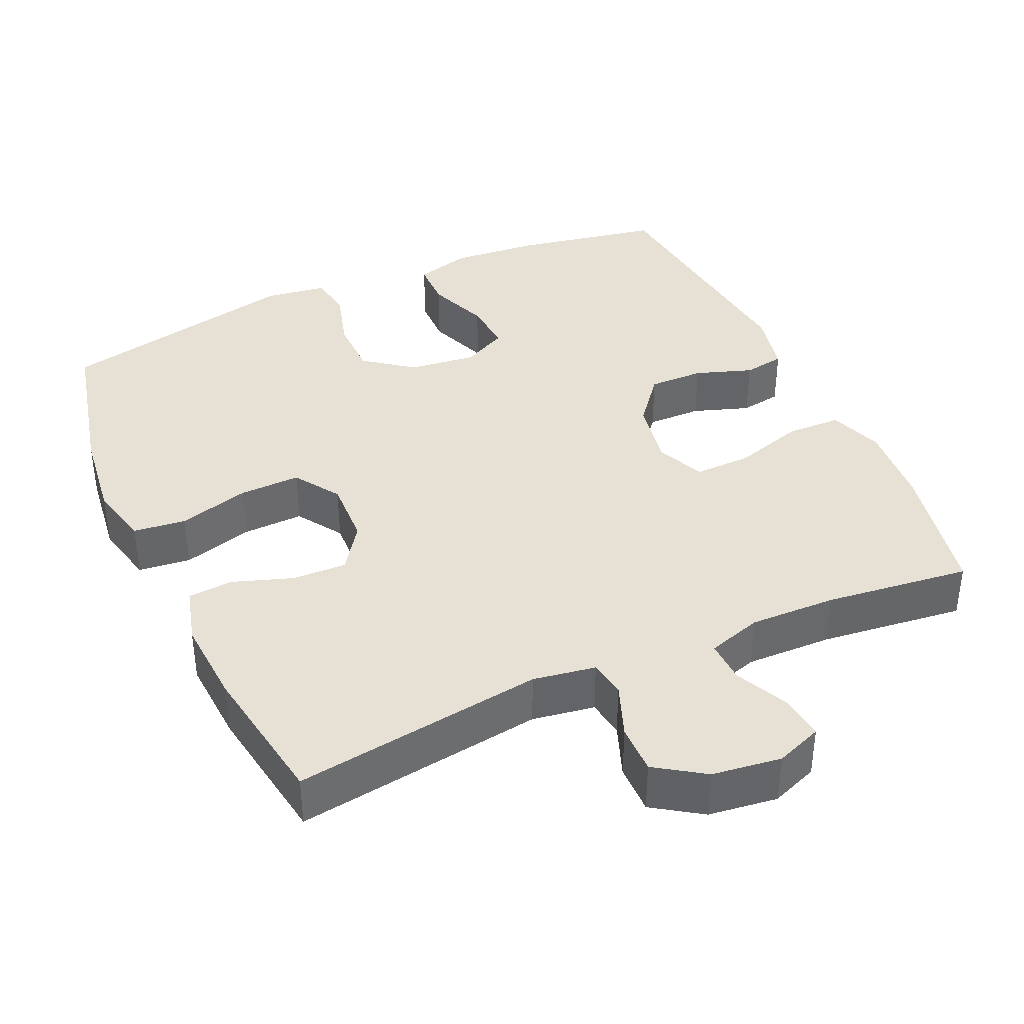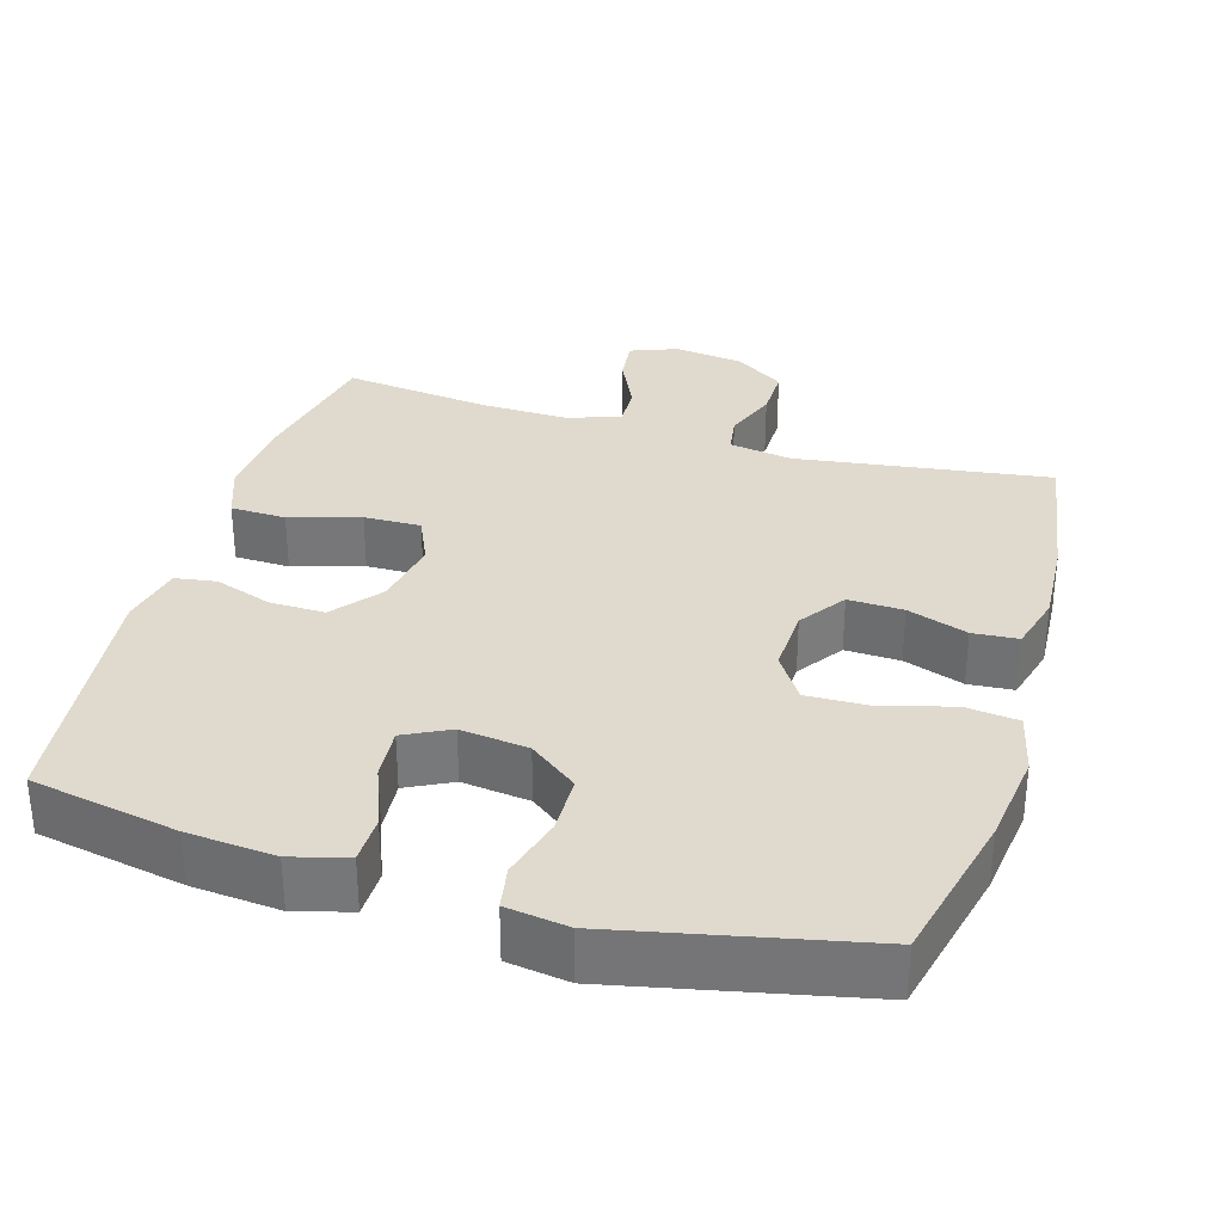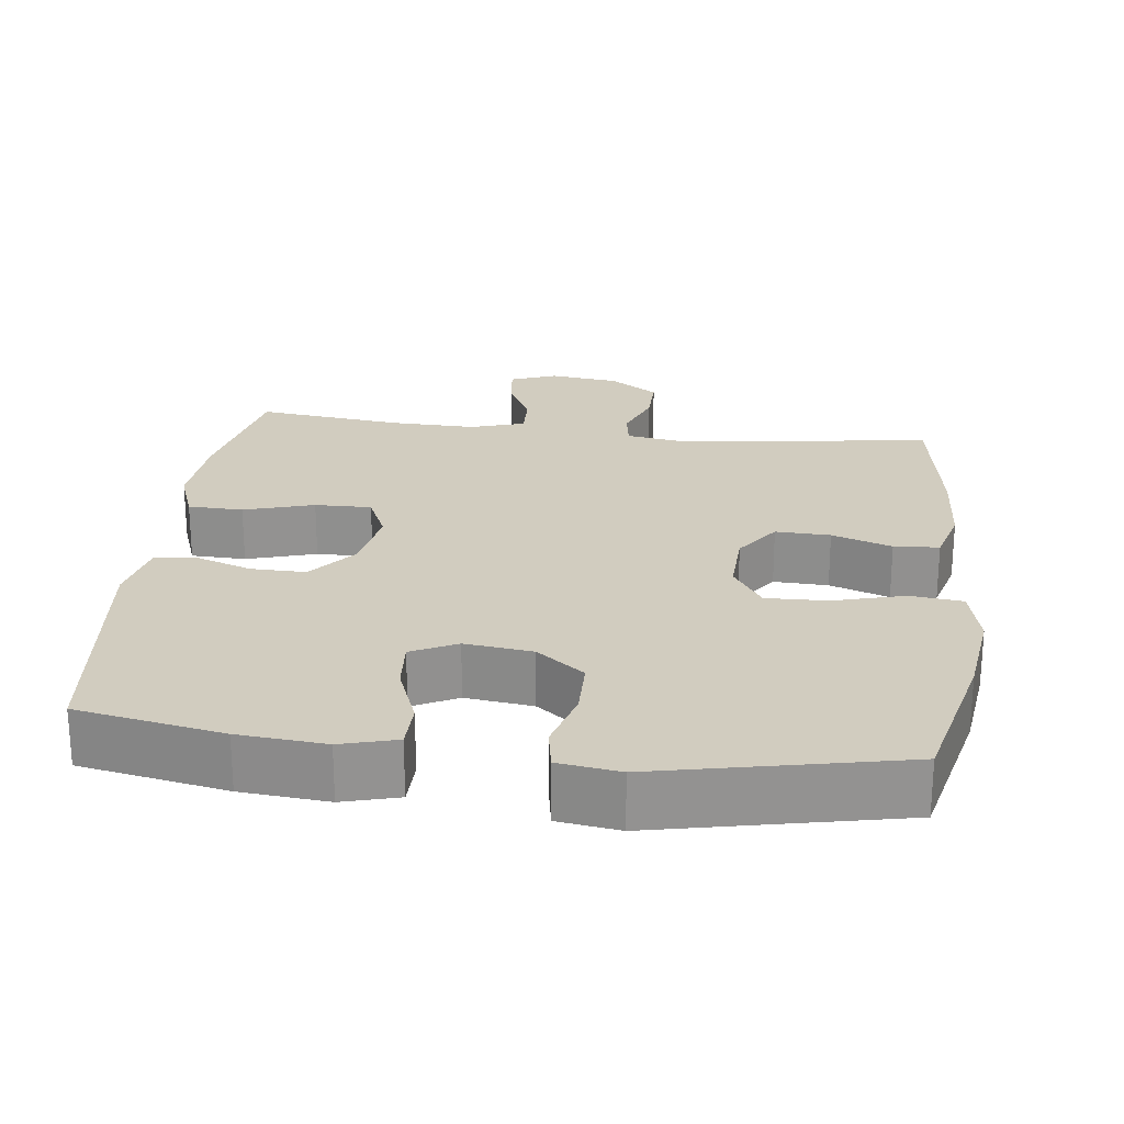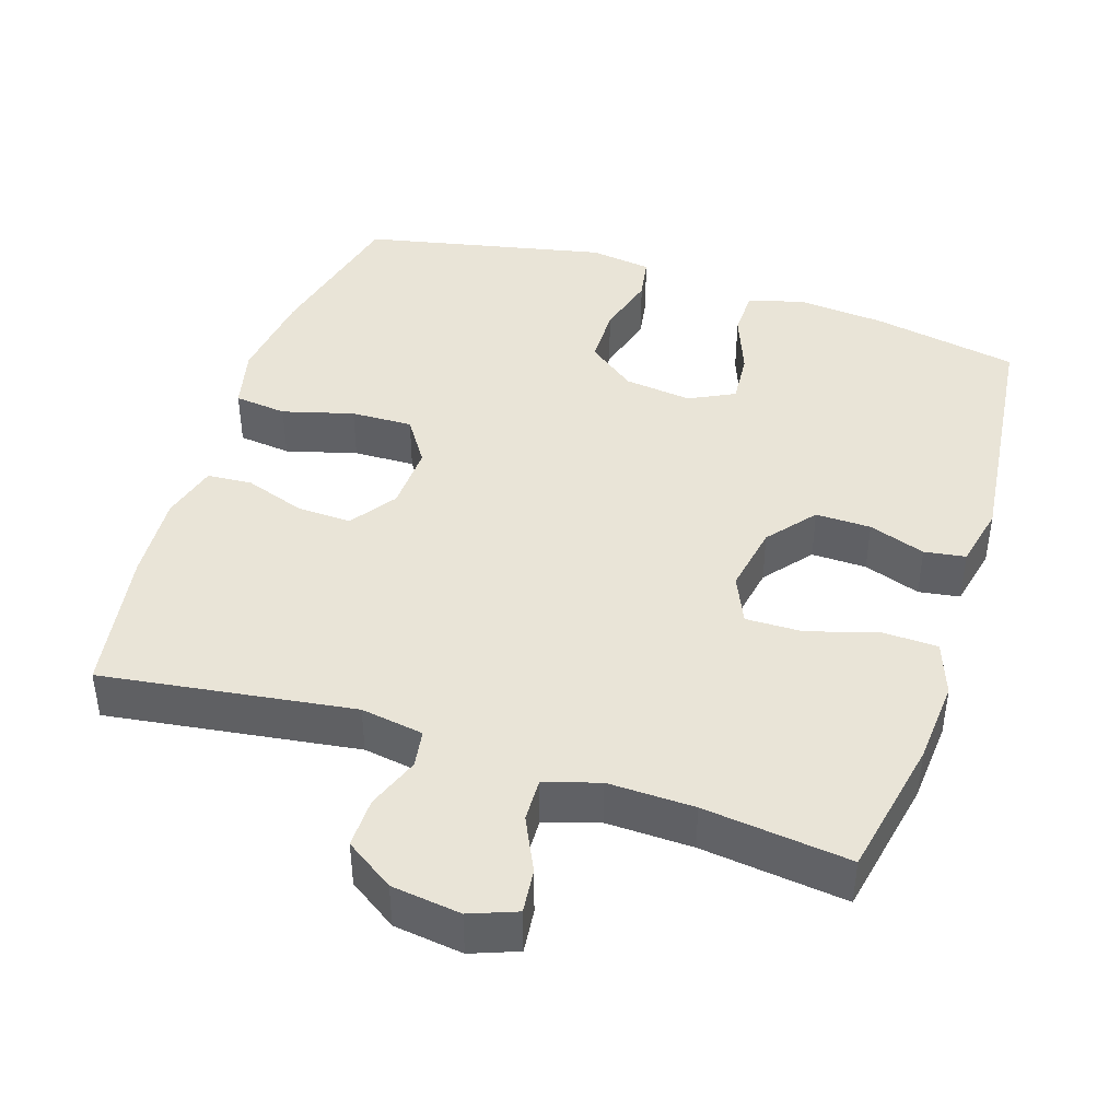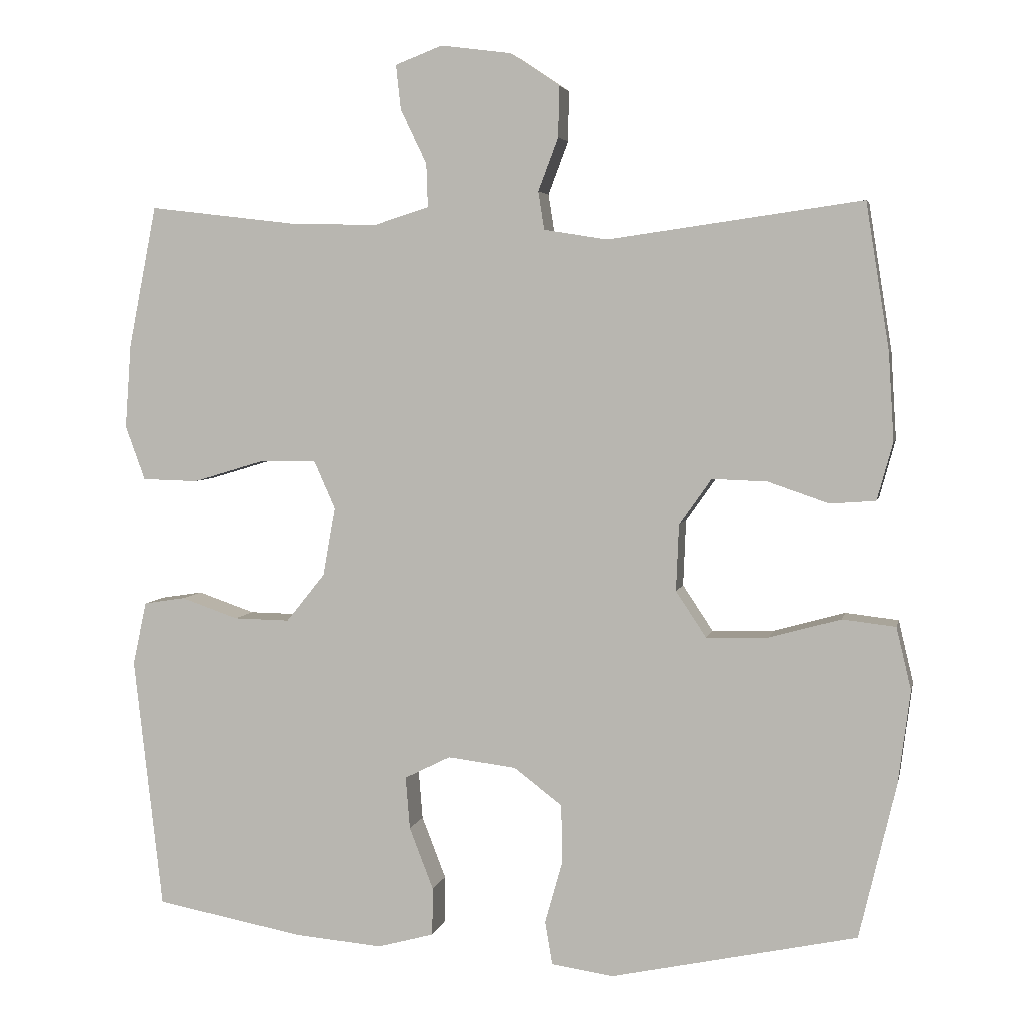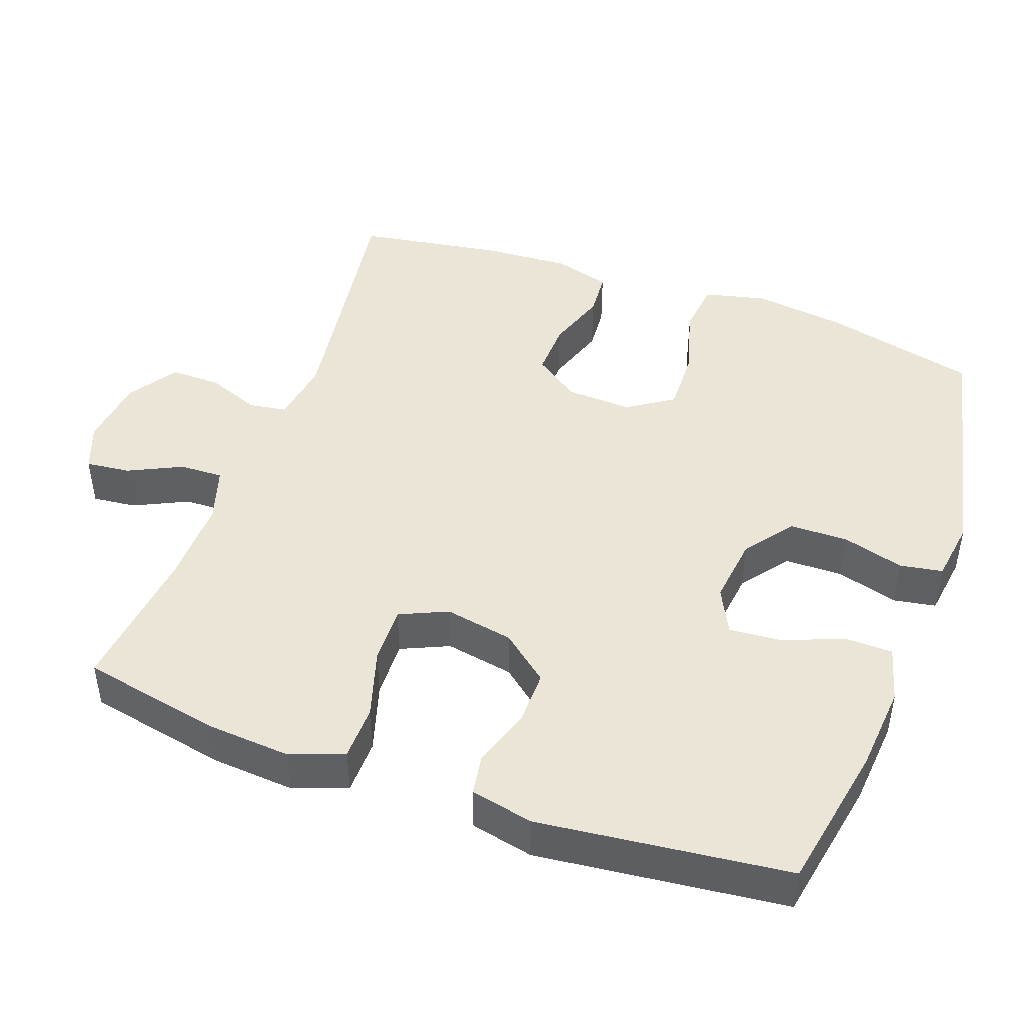
<metadata>
{"format":"obj","ext":"obj","renderer":"f3d","projection":"perspective","resolution":1024,"background":"white","views":[{"elev":39.1,"azim":-24.3,"up":"+Y"},{"elev":32.8,"azim":-163.5,"up":"+Y"},{"elev":23.9,"azim":-173.0,"up":"+Y"},{"elev":43.1,"azim":18.0,"up":"+Y"},{"elev":4.4,"azim":-168.3,"up":"+Z"},{"elev":46.0,"azim":109.9,"up":"+Y"}]}
</metadata>
<code>
o path952
v -0.5294 0.0375 0.2846
v -0.537 0.0375 0.1637
v -0.5152 0.0375 0.08455
v -0.4523 0.0375 0.07986
v -0.3687 0.0375 0.1085
v -0.2924 0.0375 0.1112
v -0.248 0.0375 0.04775
v -0.2442 0.0375 -0.04416
v -0.2862 0.0375 -0.1075
v -0.3721 0.0375 -0.105
v -0.4707 0.0375 -0.07761
v -0.544 0.0375 -0.08602
v -0.5645 0.0375 -0.1719
v -0.5479 0.0375 -0.3009
v -0.4971 0.0375 -0.5151
v -0.1577 0.0375 -0.5878
v -0.07186 0.0375 -0.5756
v -0.06156 0.0375 -0.5159
v -0.0857 0.0375 -0.4301
v -0.08443 0.0375 -0.3489
v -0.01757 0.0375 -0.2983
v 0.07647 0.0375 -0.2869
v 0.1396 0.0375 -0.3184
v 0.1338 0.0375 -0.3908
v 0.1005 0.0375 -0.4766
v 0.1015 0.0375 -0.5423
v 0.1794 0.0375 -0.5637
v 0.3008 0.0375 -0.5533
v 0.5048 0.0375 -0.5151
v 0.5443 0.0375 -0.1667
v 0.5254 0.0375 -0.07932
v 0.4682 0.0375 -0.07045
v 0.3893 0.0375 -0.09758
v 0.3123 0.0375 -0.09889
v 0.2588 0.0375 -0.03262
v 0.2416 0.0375 0.06291
v 0.2714 0.0375 0.1293
v 0.3504 0.0375 0.1279
v 0.4478 0.0375 0.09853
v 0.5246 0.0375 0.1006
v 0.5519 0.0375 0.1755
v 0.5434 0.0375 0.2917
v 0.5048 0.0375 0.4866
v 0.3015 0.0375 0.4626
v 0.181 0.0375 0.4597
v 0.1051 0.0375 0.4834
v 0.1072 0.0375 0.5433
v 0.1432 0.0375 0.6184
v 0.15 0.0375 0.6799
v 0.085 0.0375 0.7047
v -0.01176 0.0375 0.692
v -0.07968 0.0375 0.6467
v -0.07867 0.0375 0.5767
v -0.05093 0.0375 0.5033
v -0.0592 0.0375 0.451
v -0.1467 0.0375 0.4369
v -0.4971 0.0375 0.4866
v -0.5294 -0.0375 0.2846
v -0.537 -0.0375 0.1637
v -0.5152 -0.0375 0.08455
v -0.4523 -0.0375 0.07986
v -0.3687 -0.0375 0.1085
v -0.2924 -0.0375 0.1112
v -0.248 -0.0375 0.04775
v -0.2442 -0.0375 -0.04416
v -0.2862 -0.0375 -0.1075
v -0.3721 -0.0375 -0.105
v -0.4707 -0.0375 -0.07761
v -0.544 -0.0375 -0.08602
v -0.5645 -0.0375 -0.1719
v -0.5479 -0.0375 -0.3009
v -0.4971 -0.0375 -0.5151
v -0.1577 -0.0375 -0.5878
v -0.07186 -0.0375 -0.5756
v -0.06156 -0.0375 -0.5159
v -0.0857 -0.0375 -0.4301
v -0.08443 -0.0375 -0.3489
v -0.01757 -0.0375 -0.2983
v 0.07647 -0.0375 -0.2869
v 0.1396 -0.0375 -0.3184
v 0.1338 -0.0375 -0.3908
v 0.1005 -0.0375 -0.4766
v 0.1015 -0.0375 -0.5423
v 0.1794 -0.0375 -0.5637
v 0.3008 -0.0375 -0.5533
v 0.5048 -0.0375 -0.5151
v 0.5443 -0.0375 -0.1667
v 0.5254 -0.0375 -0.07932
v 0.4682 -0.0375 -0.07045
v 0.3893 -0.0375 -0.09758
v 0.3123 -0.0375 -0.09889
v 0.2588 -0.0375 -0.03262
v 0.2416 -0.0375 0.06291
v 0.2714 -0.0375 0.1293
v 0.3504 -0.0375 0.1279
v 0.4478 -0.0375 0.09853
v 0.5246 -0.0375 0.1006
v 0.5519 -0.0375 0.1755
v 0.5434 -0.0375 0.2917
v 0.5048 -0.0375 0.4866
v 0.3015 -0.0375 0.4626
v 0.181 -0.0375 0.4597
v 0.1051 -0.0375 0.4834
v 0.1072 -0.0375 0.5433
v 0.1432 -0.0375 0.6184
v 0.15 -0.0375 0.6799
v 0.085 -0.0375 0.7047
v -0.01176 -0.0375 0.692
v -0.07968 -0.0375 0.6467
v -0.07867 -0.0375 0.5767
v -0.05093 -0.0375 0.5033
v -0.0592 -0.0375 0.451
v -0.1467 -0.0375 0.4369
v -0.4971 -0.0375 0.4866
v 0.15 0.0375 0.6799
v 0.15 0.0375 0.6799
v 0.085 0.0375 0.7047
v -0.01176 0.0375 0.692
v -0.07968 0.0375 0.6467
v 0.1432 0.0375 0.6184
v -0.07867 0.0375 0.5767
v 0.1072 0.0375 0.5433
v -0.05093 0.0375 0.5033
v 0.1051 0.0375 0.4834
v 0.1051 0.0375 0.4834
v -0.0592 0.0375 0.451
v -0.0592 0.0375 0.451
v 0.181 0.0375 0.4597
v 0.5048 0.0375 0.4866
v 0.5048 0.0375 0.4866
v 0.3015 0.0375 0.4626
v -0.1467 0.0375 0.4369
v -0.4971 0.0375 0.4866
v -0.4971 0.0375 0.4866
v 0.5434 0.0375 0.2917
v -0.5294 0.0375 0.2846
v 0.5519 0.0375 0.1755
v -0.537 0.0375 0.1637
v 0.5246 0.0375 0.1006
v 0.5246 0.0375 0.1006
v 0.2714 0.0375 0.1293
v 0.2714 0.0375 0.1293
v 0.3504 0.0375 0.1279
v -0.3687 0.0375 0.1085
v -0.2924 0.0375 0.1112
v -0.5152 0.0375 0.08455
v -0.5152 0.0375 0.08455
v 0.2416 0.0375 0.06291
v 0.4478 0.0375 0.09853
v -0.248 0.0375 0.04775
v -0.4523 0.0375 0.07986
v 0.2588 0.0375 -0.03262
v -0.2442 0.0375 -0.04416
v 0.3123 0.0375 -0.09889
v -0.2862 0.0375 -0.1075
v 0.5254 0.0375 -0.07932
v 0.5254 0.0375 -0.07932
v 0.4682 0.0375 -0.07045
v 0.3893 0.0375 -0.09758
v -0.3721 0.0375 -0.105
v -0.4707 0.0375 -0.07761
v -0.544 0.0375 -0.08602
v -0.544 0.0375 -0.08602
v 0.5443 0.0375 -0.1667
v -0.5645 0.0375 -0.1719
v -0.5479 0.0375 -0.3009
v 0.07647 0.0375 -0.2869
v 0.1396 0.0375 -0.3184
v 0.1396 0.0375 -0.3184
v -0.01757 0.0375 -0.2983
v -0.08443 0.0375 -0.3489
v 0.1338 0.0375 -0.3908
v -0.0857 0.0375 -0.4301
v 0.1005 0.0375 -0.4766
v 0.5048 0.0375 -0.5151
v 0.5048 0.0375 -0.5151
v -0.06156 0.0375 -0.5159
v 0.1015 0.0375 -0.5423
v 0.1015 0.0375 -0.5423
v -0.4971 0.0375 -0.5151
v -0.4971 0.0375 -0.5151
v -0.07186 0.0375 -0.5756
v -0.07186 0.0375 -0.5756
v 0.3008 0.0375 -0.5533
v 0.1794 0.0375 -0.5637
v -0.1577 0.0375 -0.5878
v 0.15 -0.0375 0.6799
v 0.15 -0.0375 0.6799
v 0.085 -0.0375 0.7047
v -0.01176 -0.0375 0.692
v -0.07968 -0.0375 0.6467
v 0.1432 -0.0375 0.6184
v -0.07867 -0.0375 0.5767
v 0.1072 -0.0375 0.5433
v -0.05093 -0.0375 0.5033
v 0.1051 -0.0375 0.4834
v 0.1051 -0.0375 0.4834
v -0.0592 -0.0375 0.451
v -0.0592 -0.0375 0.451
v 0.181 -0.0375 0.4597
v 0.5048 -0.0375 0.4866
v 0.5048 -0.0375 0.4866
v 0.3015 -0.0375 0.4626
v -0.1467 -0.0375 0.4369
v -0.4971 -0.0375 0.4866
v -0.4971 -0.0375 0.4866
v 0.5434 -0.0375 0.2917
v -0.5294 -0.0375 0.2846
v 0.5519 -0.0375 0.1755
v -0.537 -0.0375 0.1637
v 0.5246 -0.0375 0.1006
v 0.5246 -0.0375 0.1006
v 0.2714 -0.0375 0.1293
v 0.2714 -0.0375 0.1293
v 0.3504 -0.0375 0.1279
v -0.3687 -0.0375 0.1085
v -0.2924 -0.0375 0.1112
v -0.5152 -0.0375 0.08455
v -0.5152 -0.0375 0.08455
v 0.2416 -0.0375 0.06291
v 0.4478 -0.0375 0.09853
v -0.248 -0.0375 0.04775
v -0.4523 -0.0375 0.07986
v 0.2588 -0.0375 -0.03262
v -0.2442 -0.0375 -0.04416
v 0.3123 -0.0375 -0.09889
v -0.2862 -0.0375 -0.1075
v 0.5254 -0.0375 -0.07932
v 0.5254 -0.0375 -0.07932
v 0.4682 -0.0375 -0.07045
v 0.3893 -0.0375 -0.09758
v -0.3721 -0.0375 -0.105
v -0.4707 -0.0375 -0.07761
v -0.544 -0.0375 -0.08602
v -0.544 -0.0375 -0.08602
v 0.5443 -0.0375 -0.1667
v -0.5645 -0.0375 -0.1719
v -0.5479 -0.0375 -0.3009
v 0.07647 -0.0375 -0.2869
v 0.1396 -0.0375 -0.3184
v 0.1396 -0.0375 -0.3184
v -0.01757 -0.0375 -0.2983
v -0.08443 -0.0375 -0.3489
v 0.1338 -0.0375 -0.3908
v -0.0857 -0.0375 -0.4301
v 0.1005 -0.0375 -0.4766
v 0.5048 -0.0375 -0.5151
v 0.5048 -0.0375 -0.5151
v -0.06156 -0.0375 -0.5159
v 0.1015 -0.0375 -0.5423
v 0.1015 -0.0375 -0.5423
v -0.4971 -0.0375 -0.5151
v -0.4971 -0.0375 -0.5151
v -0.07186 -0.0375 -0.5756
v -0.07186 -0.0375 -0.5756
v 0.3008 -0.0375 -0.5533
v 0.1794 -0.0375 -0.5637
v -0.1577 -0.0375 -0.5878
f 215 221 207
f 208 217 204
f 225 224 220
f 198 196 195
f 217 208 216
f 256 244 257
f 195 194 193
f 231 240 247
f 242 227 243
f 217 222 204
f 247 240 256
f 203 207 201
f 257 246 250
f 189 194 192
f 190 194 189
f 193 190 191
f 225 239 224
f 224 239 226
f 198 220 213
f 231 236 230
f 216 210 223
f 209 221 211
f 196 213 200
f 242 239 225
f 194 190 193
f 226 240 231
f 218 223 210
f 213 215 203
f 210 216 208
f 252 243 238
f 239 240 226
f 225 220 222
f 189 192 187
f 240 244 256
f 234 237 233
f 237 238 232
f 238 243 227
f 245 258 249
f 230 236 228
f 254 249 258
f 227 242 225
f 208 204 205
f 232 238 227
f 207 221 209
f 204 222 198
f 222 220 198
f 233 237 232
f 243 252 245
f 203 215 207
f 236 231 247
f 257 244 246
f 198 213 196
f 258 245 252
f 196 194 195
f 200 213 203
f 116 50 107 188
f 50 51 108 107
f 51 52 109 108
f 48 49 106 105
f 52 53 110 109
f 47 48 105 104
f 53 54 111 110
f 125 47 104 197
f 54 127 199 111
f 45 46 103 102
f 130 44 101 202
f 44 45 102 101
f 55 56 113 112
f 56 134 206 113
f 42 43 100 99
f 57 1 58 114
f 41 42 99 98
f 1 2 59 58
f 140 41 98 212
f 142 38 95 214
f 5 6 63 62
f 2 147 219 59
f 36 37 94 93
f 39 40 97 96
f 38 39 96 95
f 6 7 64 63
f 4 5 62 61
f 3 4 61 60
f 35 36 93 92
f 7 8 65 64
f 34 35 92 91
f 8 9 66 65
f 157 32 89 229
f 32 33 90 89
f 10 11 68 67
f 11 163 235 68
f 30 31 88 87
f 12 13 70 69
f 33 34 91 90
f 9 10 67 66
f 13 14 71 70
f 22 169 241 79
f 21 22 79 78
f 20 21 78 77
f 23 24 81 80
f 19 20 77 76
f 24 25 82 81
f 176 30 87 248
f 18 19 76 75
f 25 179 251 82
f 14 181 253 71
f 183 18 75 255
f 28 29 86 85
f 27 28 85 84
f 26 27 84 83
f 16 17 74 73
f 15 16 73 72
f 143 135 149
f 136 132 145
f 153 148 152
f 126 123 124
f 145 144 136
f 184 185 172
f 123 121 122
f 159 175 168
f 170 171 155
f 145 132 150
f 175 184 168
f 131 129 135
f 185 178 174
f 117 120 122
f 118 117 122
f 121 119 118
f 153 152 167
f 152 154 167
f 126 141 148
f 159 158 164
f 144 151 138
f 137 139 149
f 124 128 141
f 170 153 167
f 122 121 118
f 154 159 168
f 146 138 151
f 141 131 143
f 138 136 144
f 180 166 171
f 167 154 168
f 153 150 148
f 117 115 120
f 168 184 172
f 162 161 165
f 165 160 166
f 166 155 171
f 173 177 186
f 158 156 164
f 182 186 177
f 155 153 170
f 136 133 132
f 160 155 166
f 135 137 149
f 132 126 150
f 150 126 148
f 161 160 165
f 171 173 180
f 131 135 143
f 164 175 159
f 185 174 172
f 126 124 141
f 186 180 173
f 124 123 122
f 128 131 141

</code>
